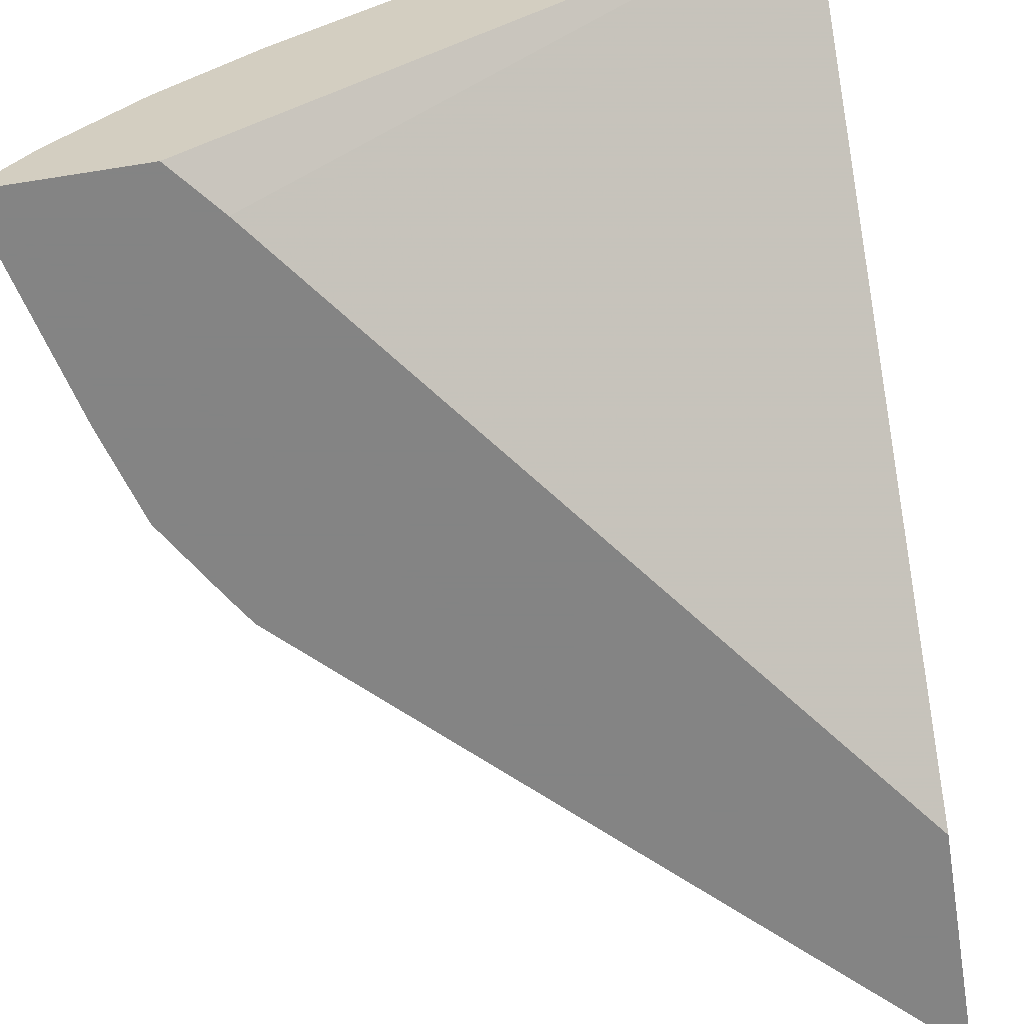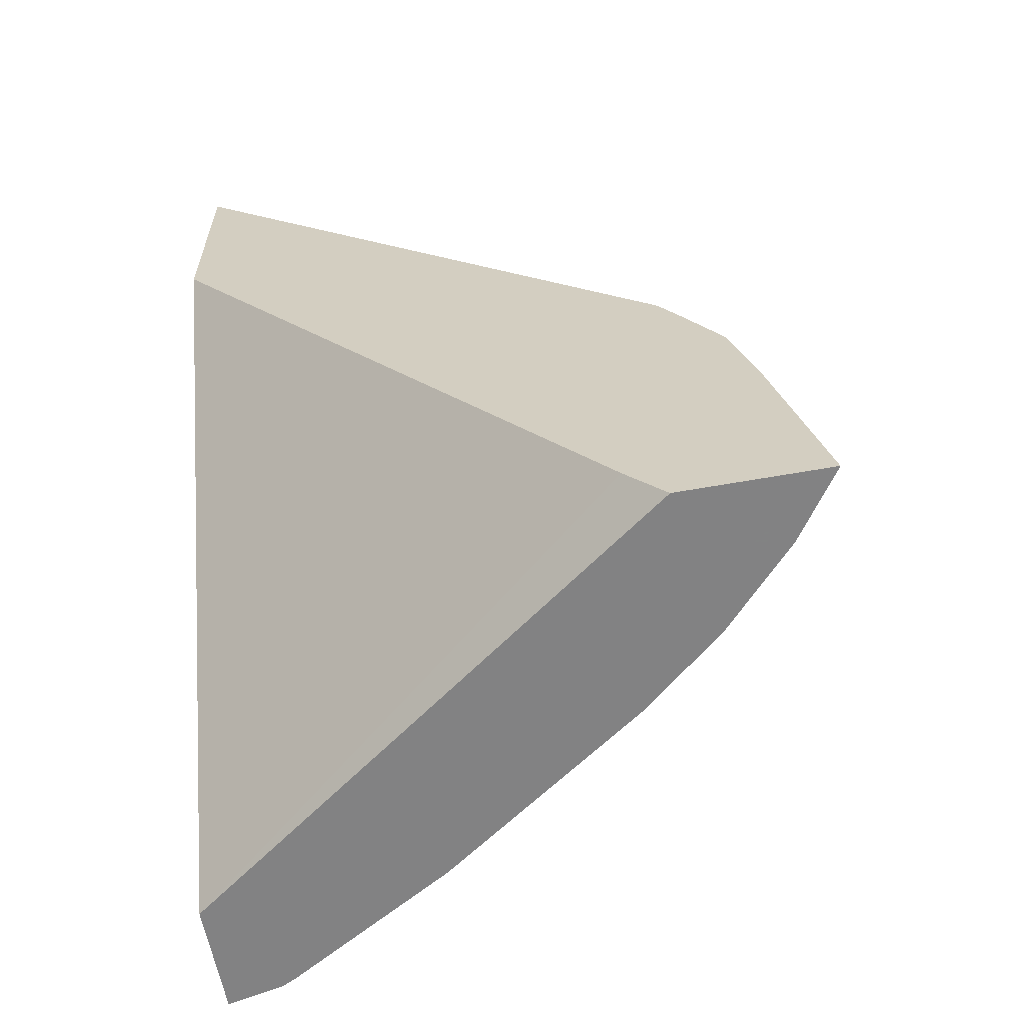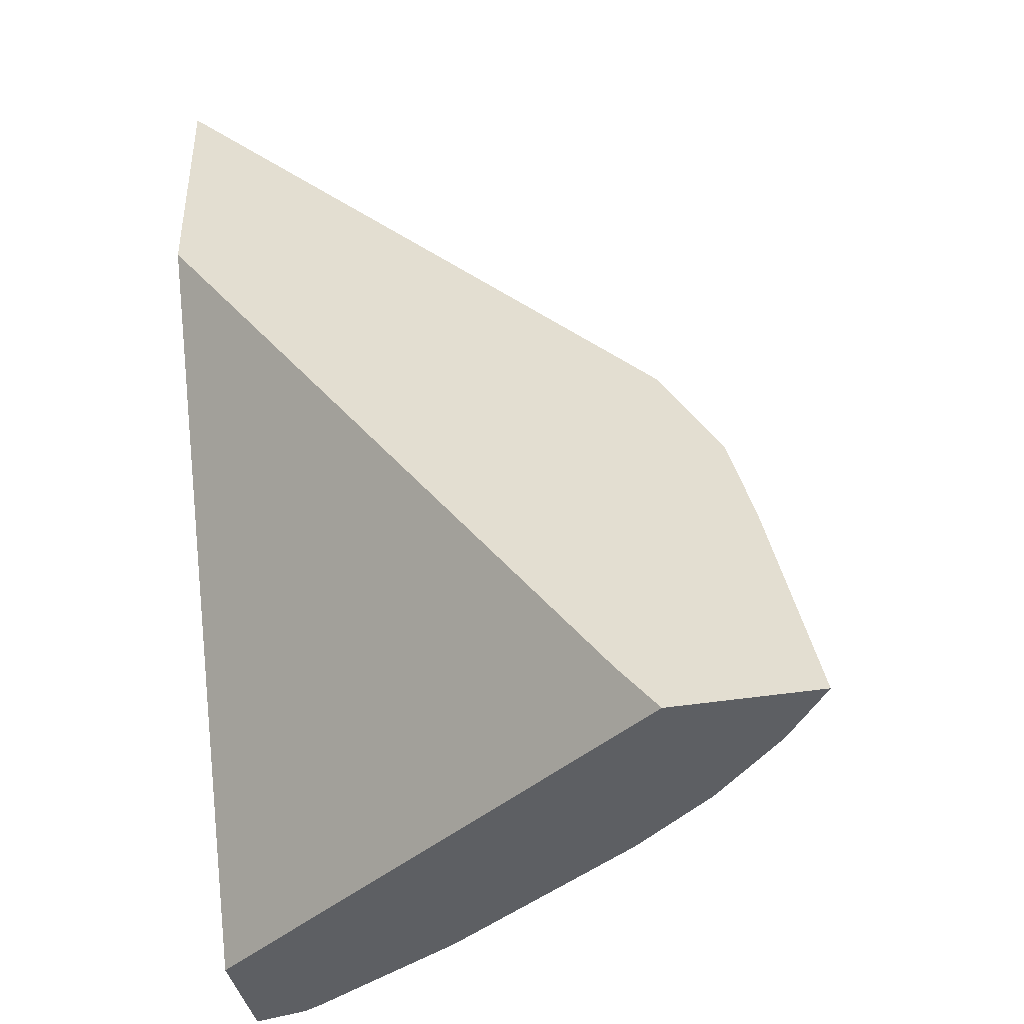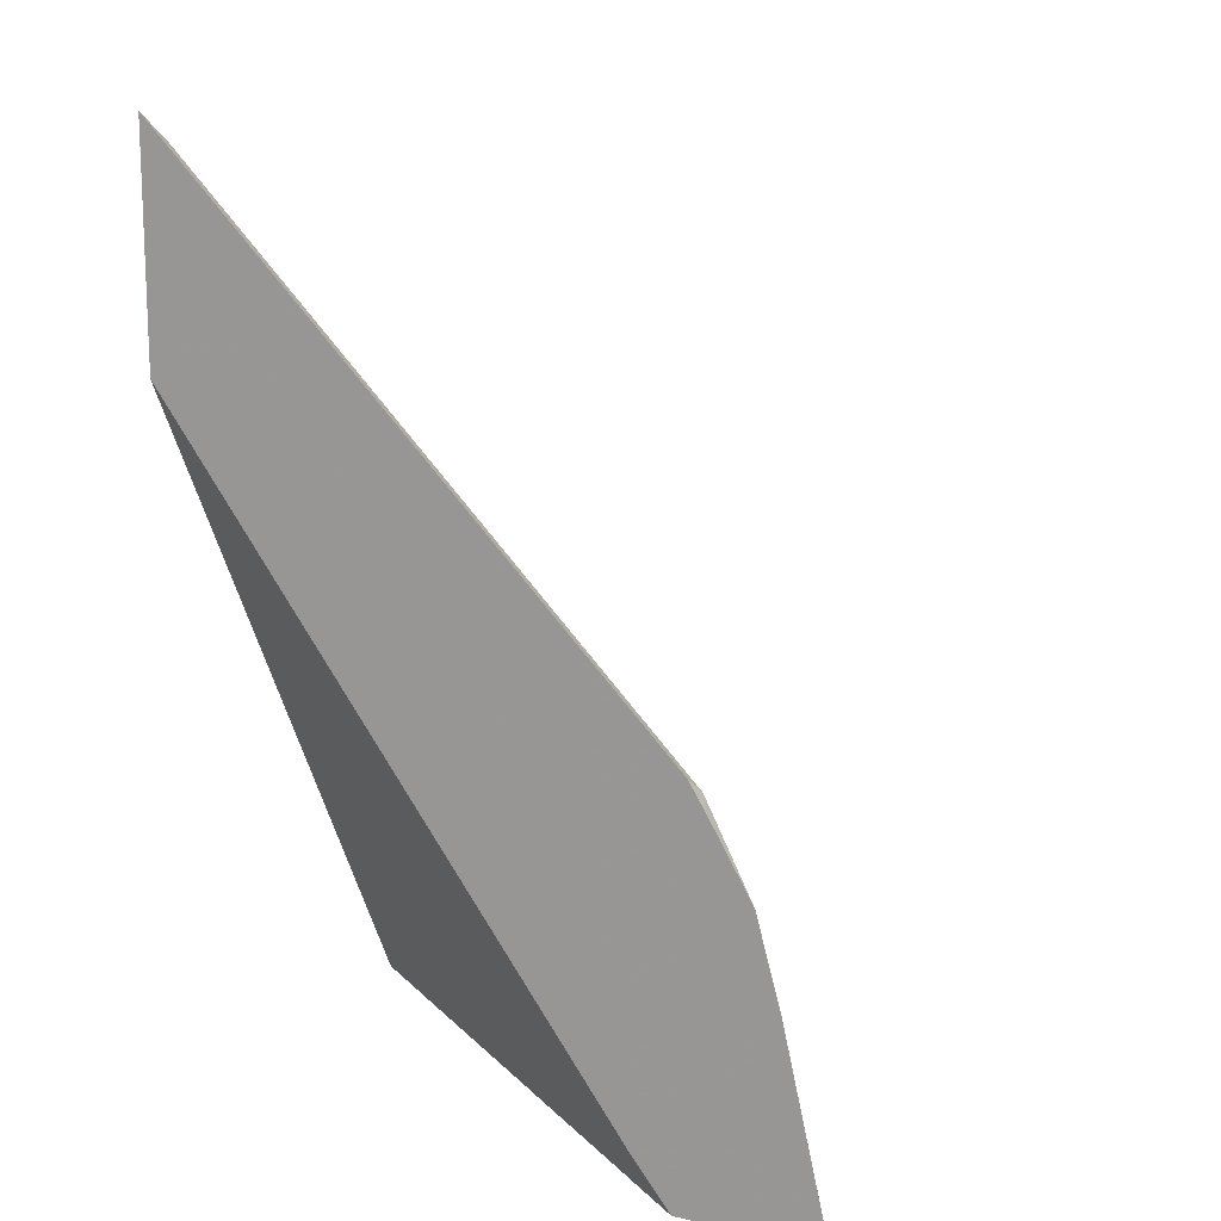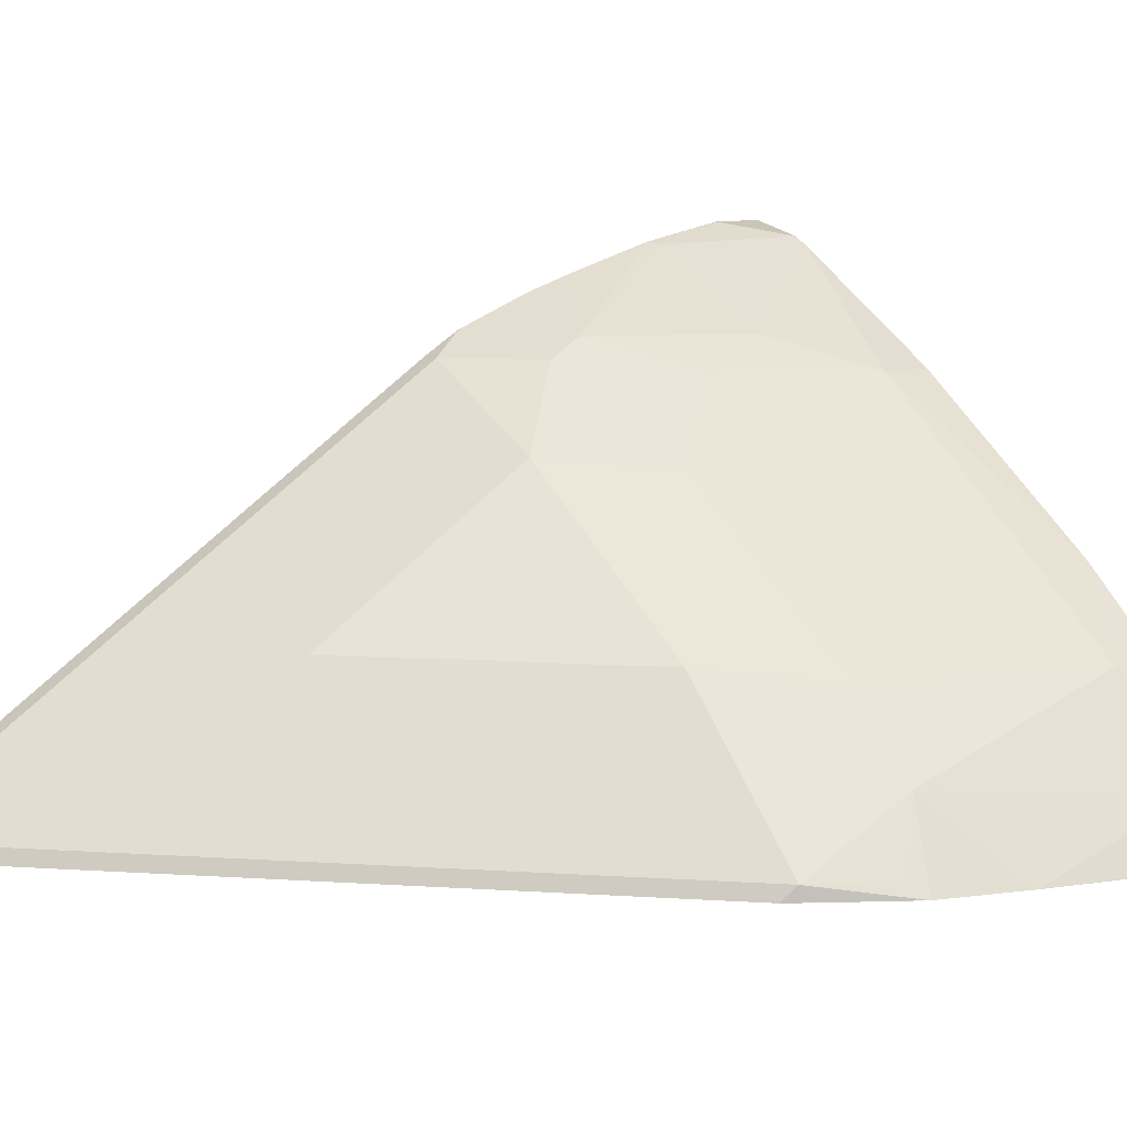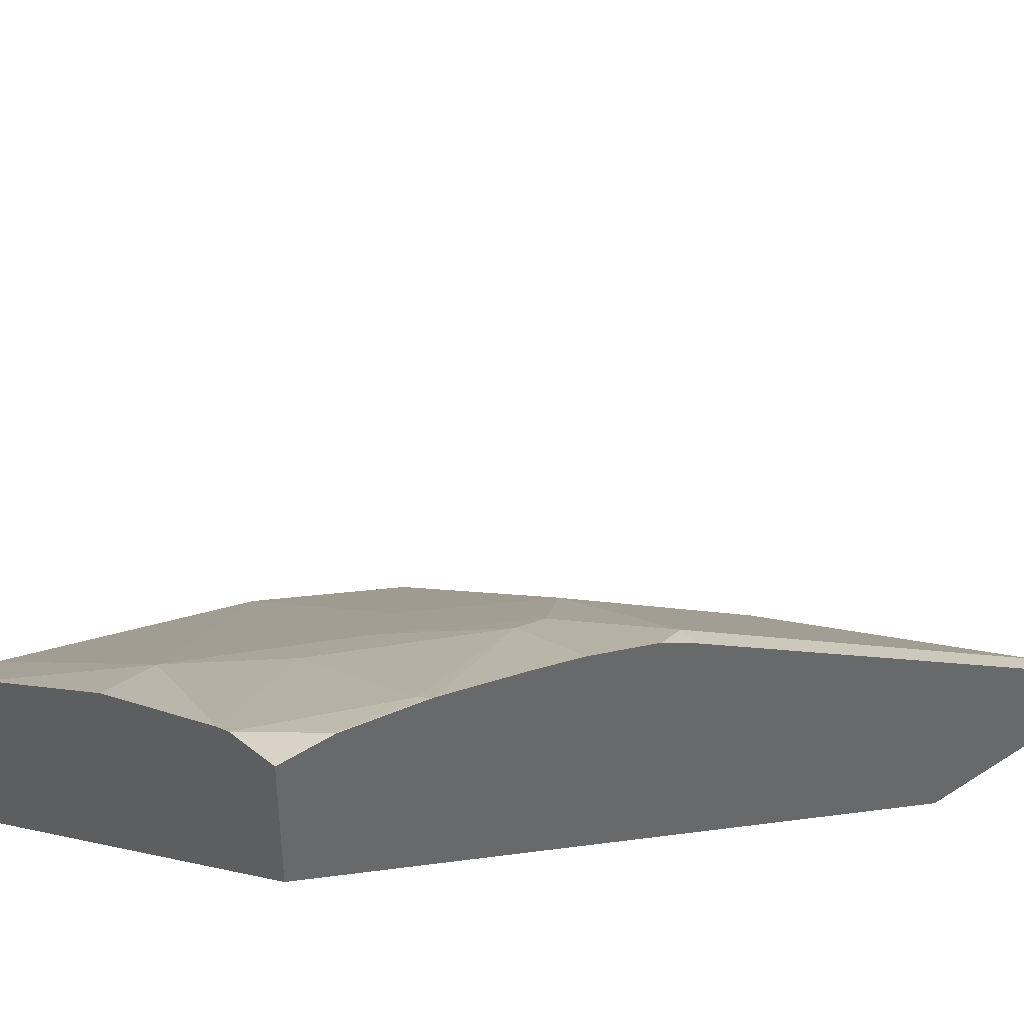
<metadata>
{"format":"obj","ext":"obj","renderer":"f3d","projection":"perspective","resolution":1024,"background":"white","views":[{"elev":-61.3,"azim":9.3,"up":"+Z"},{"elev":-60.9,"azim":-169.6,"up":"+Y"},{"elev":-40.4,"azim":-168.5,"up":"+Y"},{"elev":14.1,"azim":-153.1,"up":"+Y"},{"elev":9.5,"azim":-125.1,"up":"+Z"},{"elev":40.9,"azim":51.9,"up":"+Z"}]}
</metadata>
<code>
v -0.5851 -0.1849 0.4655
v -0.52 -0.1849 0.4655
v -0.5849 -0.1849 0.4658
v -0.564 -0.09501 0.4655
v -0.5021 -0.1627 0.4655
v -0.2924 -0.1849 0.6319
v -0.5643 -0.1849 0.4954
v -0.5653 -0.1627 0.488
v -0.5314 -0.06506 0.4989
v -0.5528 -0.05507 0.4655
v -0.2924 0.1201 0.4655
v -0.2924 -0.1849 0.6833
v -0.5314 -0.1849 0.5314
v -0.5314 -0.1627 0.5314
v -0.5449 -0.04876 0.4718
v -0.4989 -0.06506 0.5314
v -0.4636 -0.01625 0.5368
v -0.5287 -0.01625 0.4718
v -0.5334 -0.02252 0.4655
v -0.2924 0.2231 0.4655
v -0.2924 -0.1627 0.6833
v -0.2928 -0.1849 0.6832
v -0.4941 -0.1849 0.5631
v -0.4013 -0.1627 0.629
v -0.4663 -0.09757 0.5639
v -0.4013 -0.06506 0.5965
v -0.366 -0.01625 0.6019
v -0.4311 0.0163 0.5368
v -0.4961 0.0163 0.4718
v -0.5255 -0.009944 0.4655
v -0.2996 0.216 0.4655
v -0.301 0.2115 0.4718
v -0.2924 0.2228 0.4661
v -0.2924 -0.1623 0.6832
v -0.2928 -0.1627 0.6832
v -0.3178 -0.1849 0.6777
v -0.4013 -0.1849 0.629
v -0.332 -0.1849 0.6699
v -0.3247 -0.1849 0.6742
v -0.362 -0.1301 0.6425
v -0.3294 -0.06506 0.6425
v -0.3687 -0.09757 0.629
v -0.3335 -0.04876 0.6344
v -0.301 -0.01625 0.6344
v -0.366 0.08131 0.5368
v -0.301 0.1789 0.5043
v -0.2924 0.1789 0.5043
v -0.2924 -0.1262 0.6761
v -0.2969 -0.1301 0.6751
v -0.2924 -0.08794 0.6647
v -0.2924 -0.06506 0.6573
v -0.2924 -0.03251 0.6443
v -0.2924 -0.05032 0.6515
v -0.2924 -0.02876 0.6421
v -0.2924 -0.01625 0.6344
f 23 37 24
f 26 43 27
f 27 43 44
f 26 42 43
f 44 46 45
f 24 41 42
f 24 40 41
f 24 39 40
f 24 38 39
f 24 37 38
f 22 35 36
f 16 42 26
f 20 32 33
f 20 31 32
f 18 30 19
f 18 29 30
f 18 28 29
f 17 26 27
f 17 28 18
f 17 27 28
f 16 26 17
f 16 25 42
f 27 44 45
f 21 34 35
f 27 45 28
f 44 54 55
f 28 46 32
f 16 24 25
f 44 47 46
f 44 55 47
f 44 52 54
f 43 53 52
f 43 51 53
f 43 52 44
f 41 43 42
f 41 51 43
f 41 50 51
f 41 48 50
f 41 49 48
f 40 49 41
f 39 49 40
f 36 49 39
f 35 49 36
f 35 48 49
f 34 48 35
f 33 46 47
f 32 46 33
f 30 32 31
f 29 32 30
f 28 32 29
f 28 45 46
f 14 24 16
f 24 42 25
f 13 23 14
f 3 8 4
f 3 7 8
f 2 5 6
f 1 5 2
f 1 11 5
f 1 20 11
f 1 31 20
f 1 30 31
f 1 19 30
f 1 10 19
f 1 4 10
f 1 3 4
f 1 7 3
f 1 13 7
f 1 37 23
f 1 38 37
f 1 39 38
f 1 36 39
f 1 22 36
f 1 12 22
f 1 6 12
f 1 2 6
f 14 23 24
f 4 9 10
f 4 8 9
f 1 23 13
f 6 11 20
f 5 11 6
f 12 35 22
f 12 21 35
f 10 18 19
f 10 15 18
f 9 18 15
f 9 16 17
f 9 14 16
f 9 15 10
f 8 14 9
f 7 14 8
f 7 13 14
f 9 17 18
f 6 34 21
f 6 20 33
f 6 21 12
f 6 33 47
f 6 47 55
f 6 54 52
f 6 52 53
f 6 55 54
f 6 53 51
f 6 51 50
f 6 50 48
f 6 48 34

</code>
